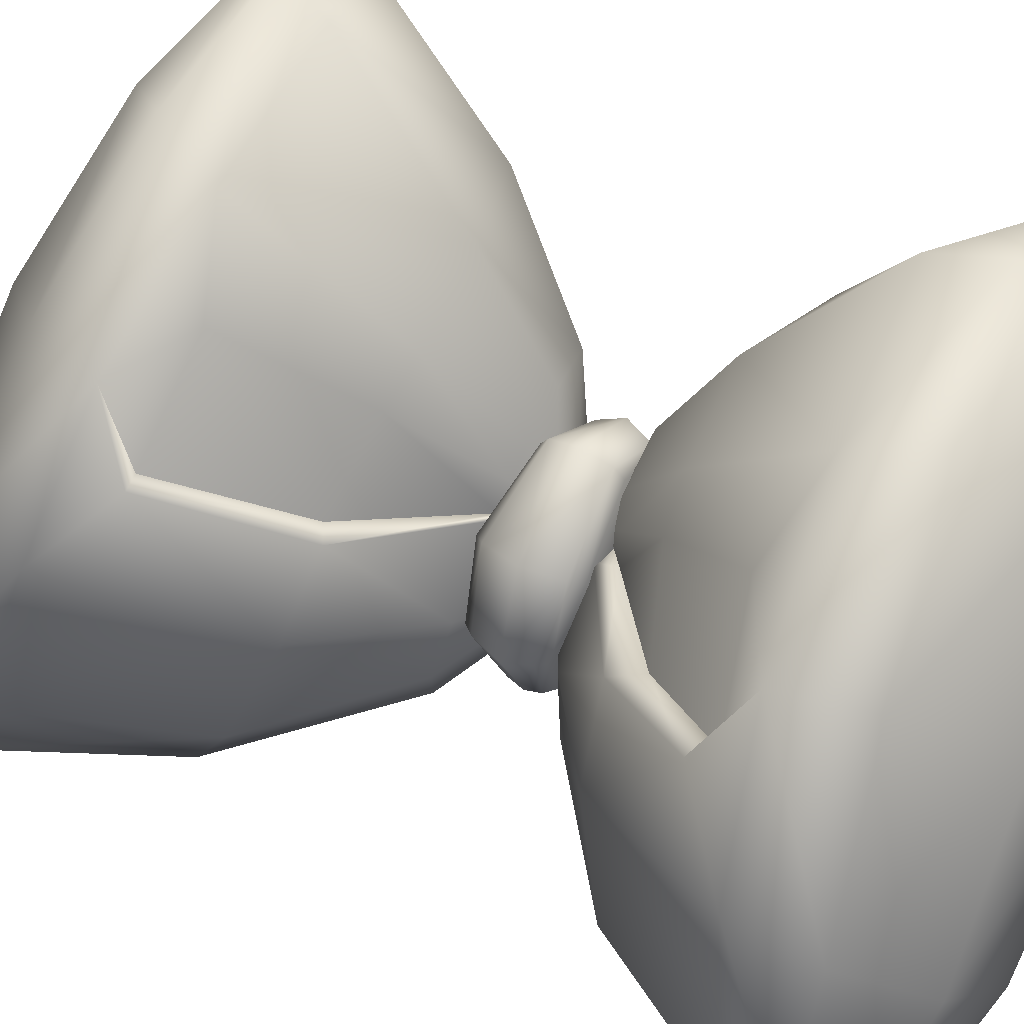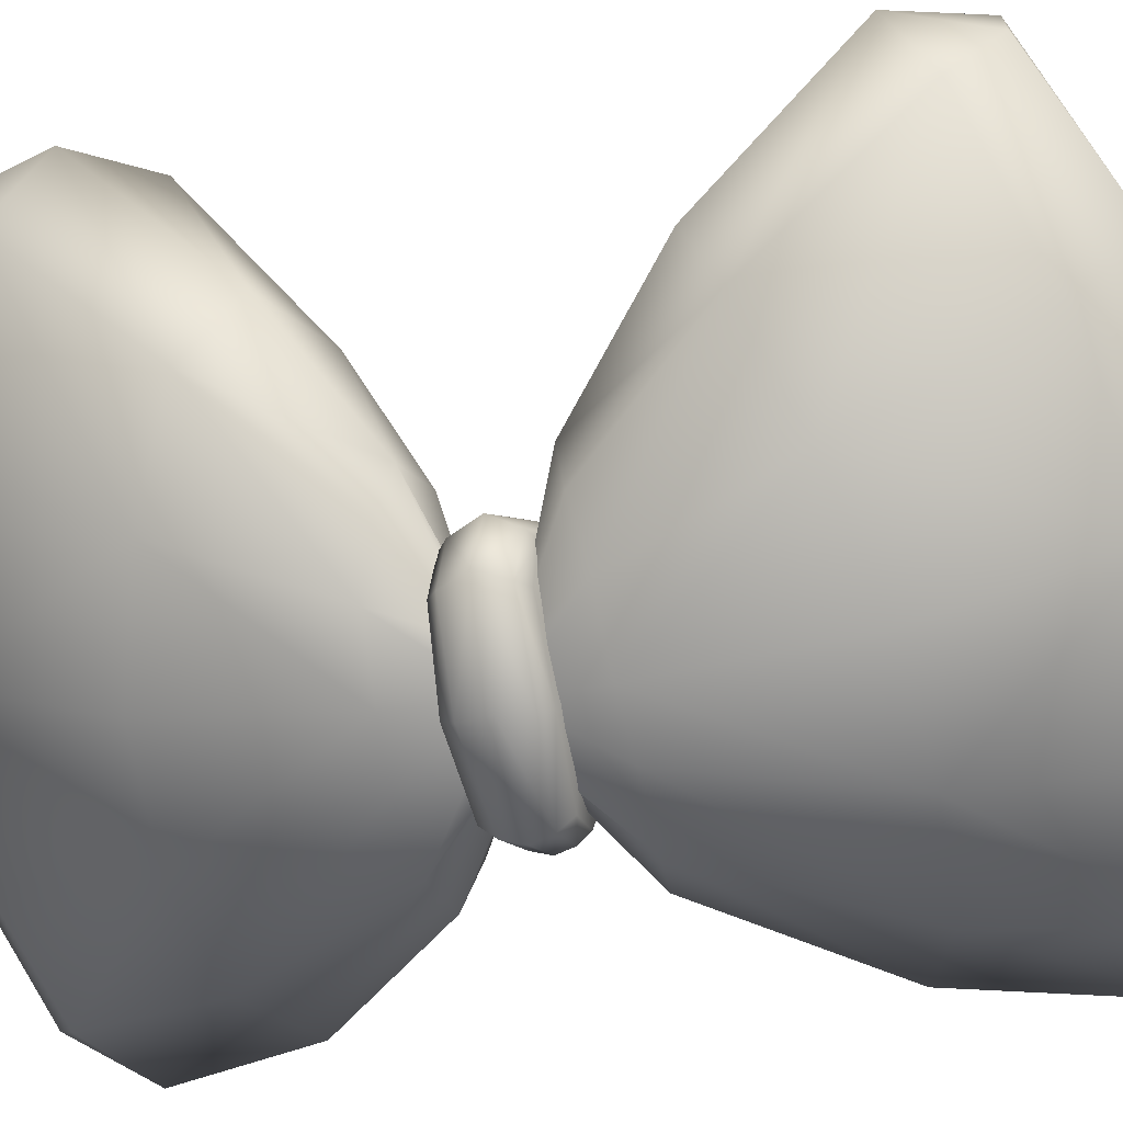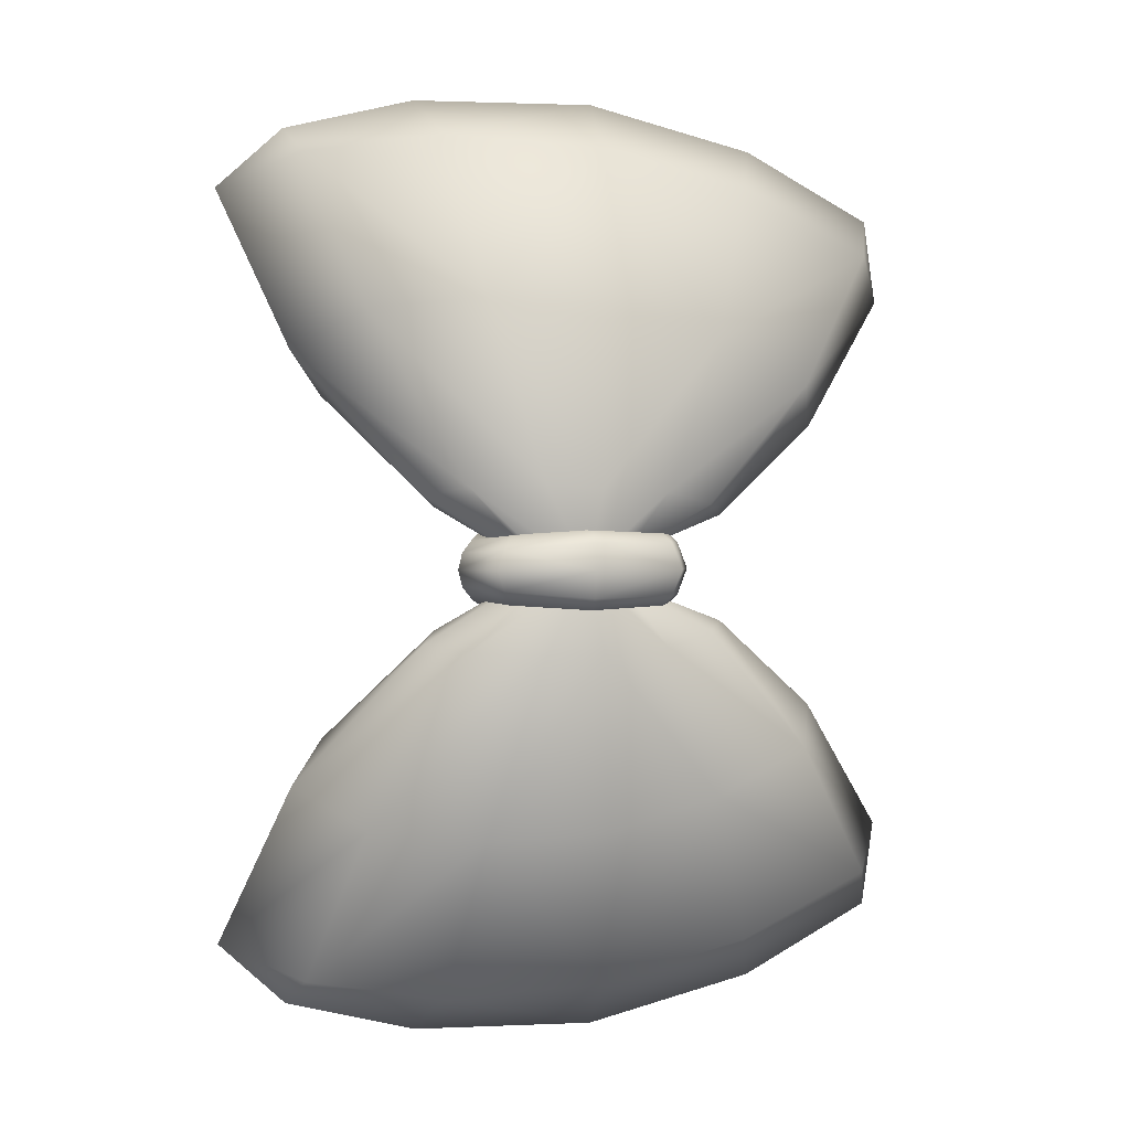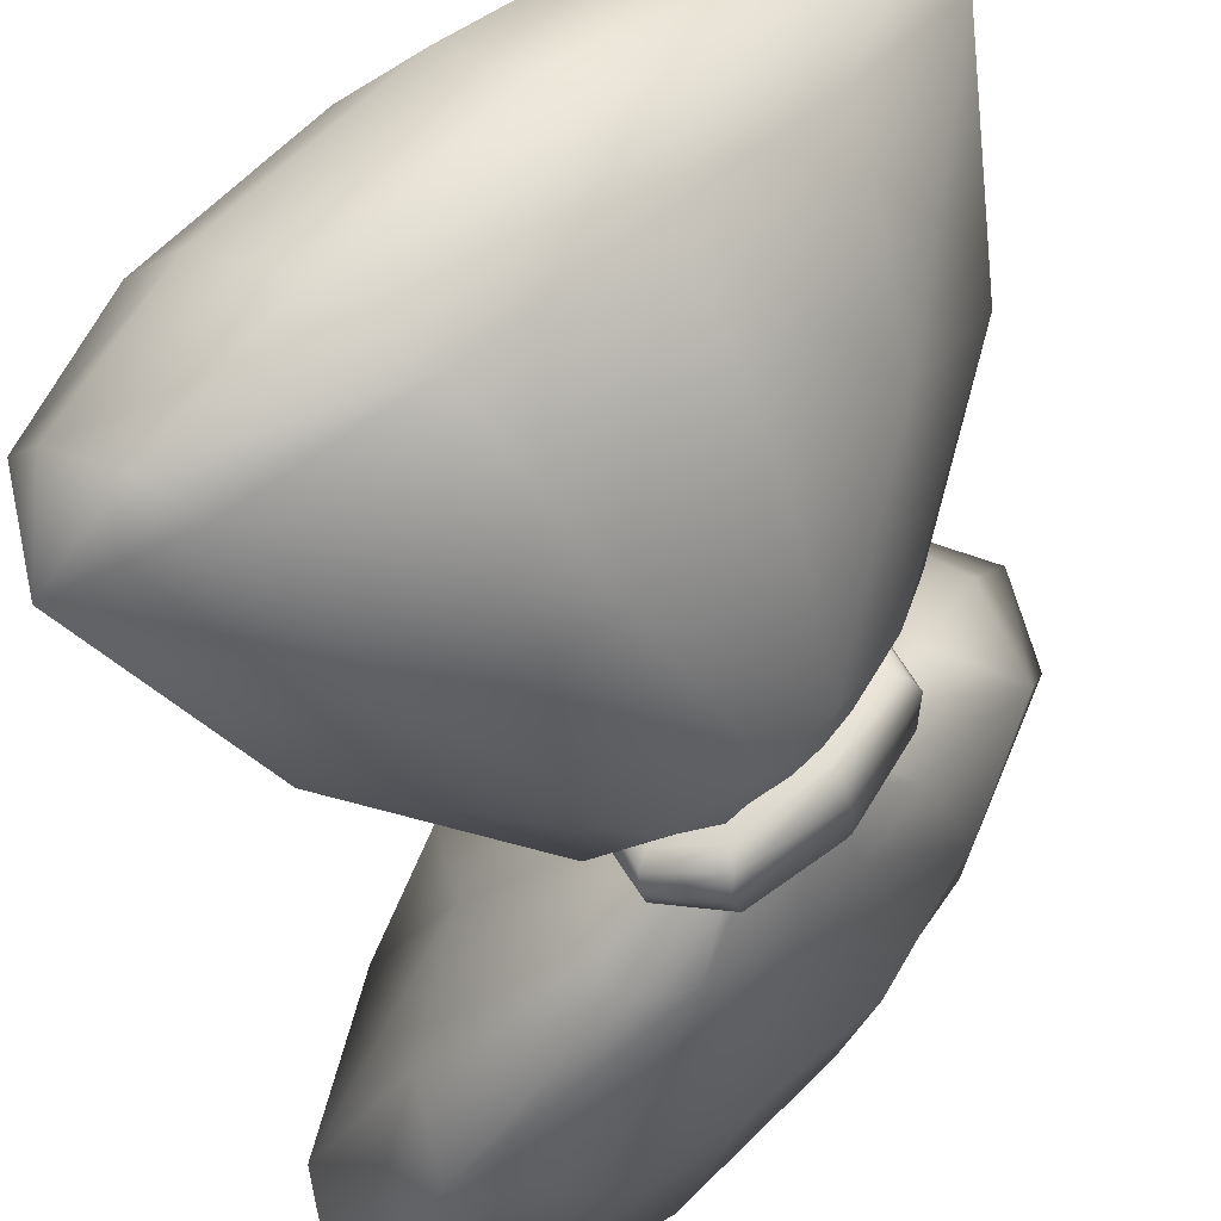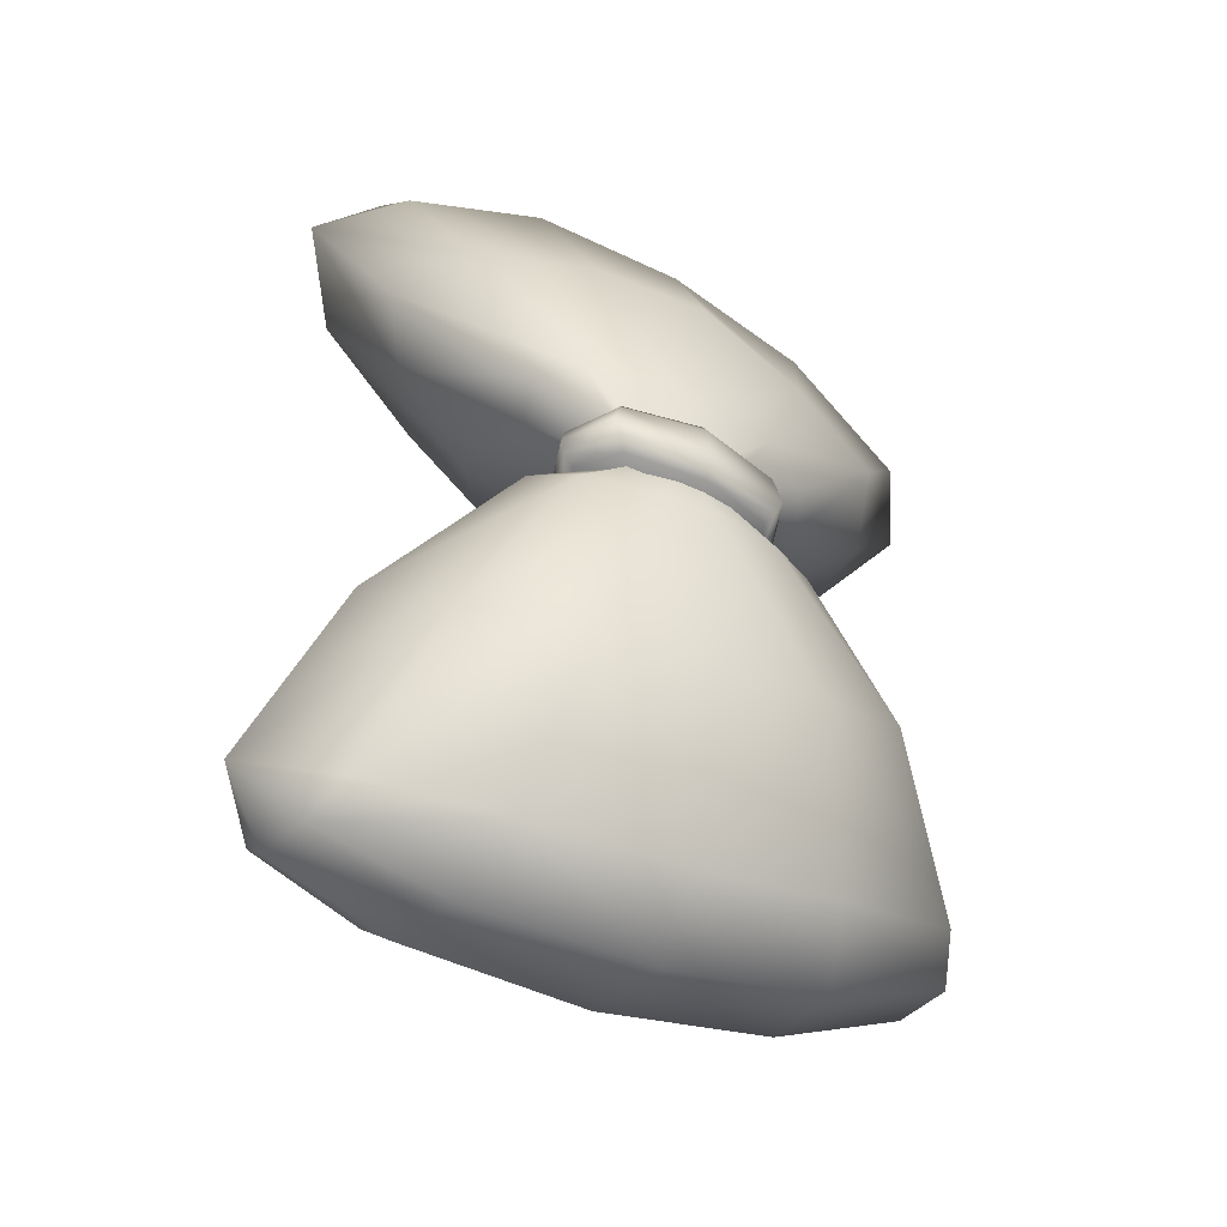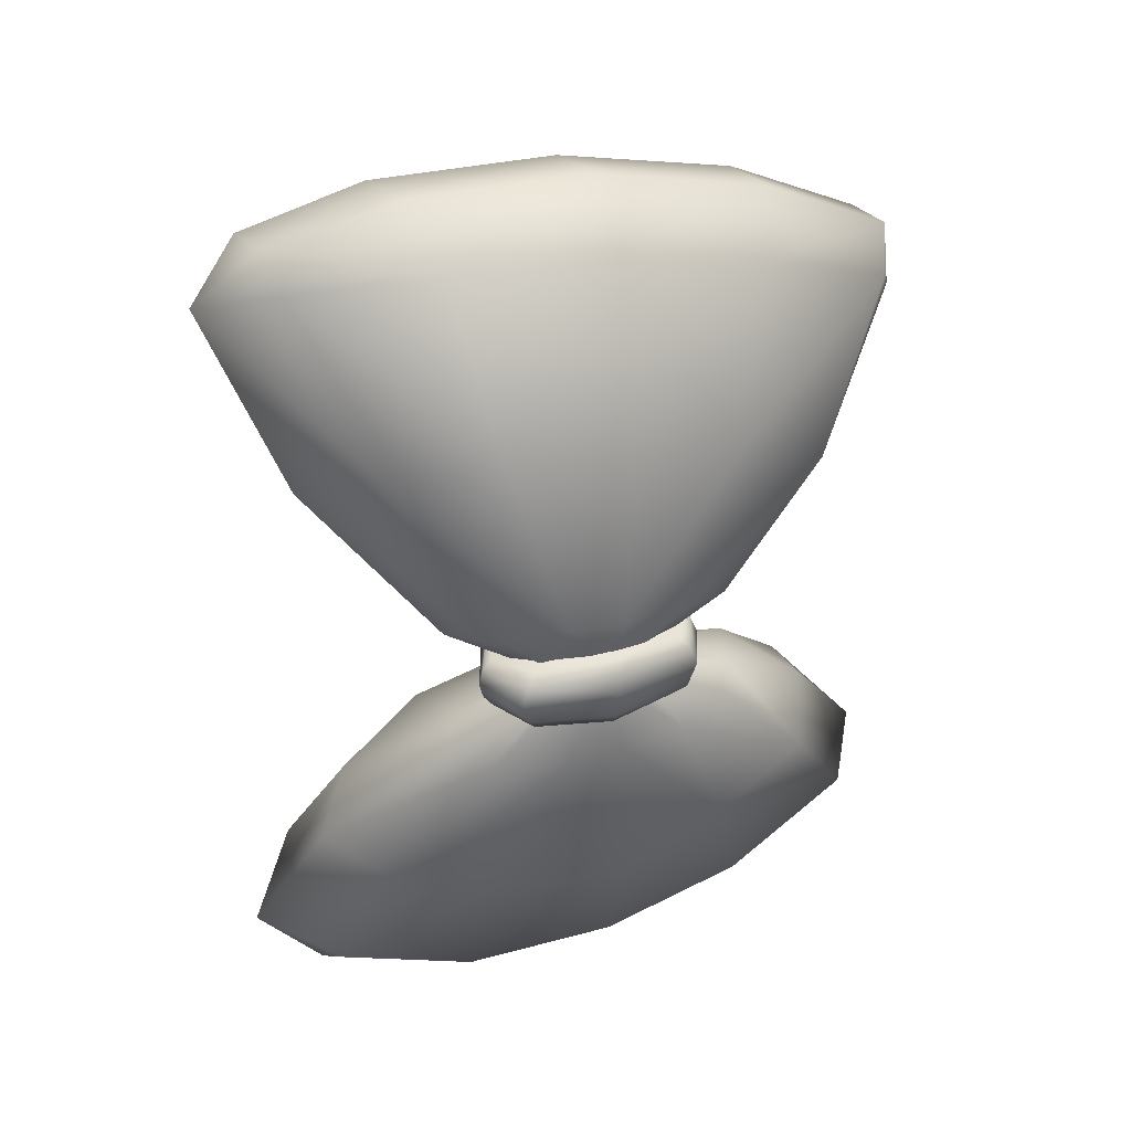
<metadata>
{"format":"obj","ext":"obj","renderer":"f3d","projection":"perspective","resolution":1024,"background":"white","views":[{"elev":45.4,"azim":122.4,"up":"+Z"},{"elev":-24.2,"azim":-73.0,"up":"+Z"},{"elev":1.4,"azim":-147.3,"up":"+Y"},{"elev":-39.3,"azim":-171.3,"up":"+Z"},{"elev":-47.5,"azim":-162.8,"up":"+Y"},{"elev":35.6,"azim":-152.8,"up":"+Y"}]}
</metadata>
<code>
g fashionweek_ribbonSkin
v -0.009336 0.002204 -0.005885
v -0.01125 0.001594 -0.006204
v -0.01766 0.005216 0.002413
v -0.01262 0.004323 0.002687
v -0.01201 0.01129 0.0142
v -0.02131 0.01413 0.01431
v -0.008333 0.004459 -1.405e-05
v -0.01238 0.02411 0.02949
v -0.02314 0.02758 0.02628
v -0.006751 0.004851 -0.002961
v -0.00439 0.01146 0.009088
v 0.0004968 0.02538 0.02231
v -0.005933 0.005452 -0.005954
v -0.009909 0.002556 -0.00706
v -0.0003302 0.01213 0.005961
v 0.004873 0.01434 -0.002468
v 0.006648 0.02278 0.01466
v 0.01348 0.02753 0.01218
v 0.01355 0.02477 0.004388
v -0.01429 0.03019 0.0304
v -0.002046 0.03254 0.02449
v -0.01841 0.03456 0.0275
v 0.0112 0.03554 0.01223
v -0.008502 0.03982 0.01976
v -0.0152 0.04235 0.01267
v 0.003921 0.04361 0.007089
v -0.0234 0.03574 0.0231
v 0.02149 0.03773 -0.00203
v -0.025 0.03184 0.01974
v -0.01802 0.0375 0.006886
v -0.02439 0.01795 0.007803
v -0.02131 0.01413 0.01431
v -0.01766 0.005216 0.002413
v -0.01965 0.02206 -0.001249
v -0.008429 0.04098 -0.004704
v -0.003986 0.04638 0.00016
v 0.01618 0.04434 -0.006963
v 0.02182 0.02976 -0.001411
v 0.02657 0.03801 -0.01439
v 0.01629 0.02352 0.005468
v 0.01355 0.02477 0.004388
v 0.004873 0.01434 -0.002468
v 0.007823 0.01225 -0.001296
v -0.005933 0.005452 -0.005954
v 0.01261 0.0133 -0.008579
v -0.004162 0.00418 -0.004447
v -0.009909 0.002556 -0.00706
v -0.006368 -0.0003213 -0.01133
v 0.001834 0.004758 -0.01096
v 0.003249 0.005965 -0.01669
v -0.007409 -0.0004247 -0.01314
v 0.001332 0.007091 -0.02102
v 0.0157 0.01693 -0.01847
v 0.01451 0.02102 -0.02462
v 0.02443 0.03739 -0.02407
v 0.0261 0.03294 -0.01475
v 0.02346 0.04222 -0.01779
v 0.009023 0.04624 -0.01219
v 0.01838 0.04311 -0.021
v 0.002892 0.04193 -0.01544
v 0.01467 0.04037 -0.02236
v -0.004075 0.02572 -0.01826
v 0.00582 0.02469 -0.02378
v 0.01451 0.02102 -0.02462
v -0.003488 0.007777 -0.0203
v 0.001332 0.007091 -0.02102
v -0.007409 -0.0004247 -0.01314
v -0.008906 -0.0003298 -0.0134
v -0.01103 0.0001112 -0.01159
v -0.009602 0.008047 -0.01644
v -0.013 0.02501 -0.01082
v -0.0135 0.007711 -0.01248
v -0.01737 0.007433 -0.007009
v -0.01292 0.001255 -0.008273
v -0.01885 0.006238 -0.001592
v -0.01125 0.001594 -0.006204
v -0.009336 -0.002204 -0.005885
v -0.01766 -0.005216 0.002413
v -0.01125 -0.001594 -0.006204
v -0.01262 -0.004323 0.002687
v -0.01201 -0.01129 0.0142
v -0.02131 -0.01413 0.01431
v -0.008333 -0.004459 -1.405e-05
v -0.01238 -0.02411 0.02949
v -0.02314 -0.02758 0.02628
v -0.006751 -0.004851 -0.002961
v -0.00439 -0.01146 0.009088
v 0.0004968 -0.02538 0.02231
v -0.005933 -0.005452 -0.005954
v -0.009909 -0.002556 -0.00706
v -0.0003302 -0.01213 0.005961
v 0.004873 -0.01434 -0.002468
v 0.006648 -0.02278 0.01466
v 0.01348 -0.02753 0.01218
v 0.01355 -0.02477 0.004388
v -0.01429 -0.03019 0.0304
v -0.002046 -0.03254 0.02449
v -0.01841 -0.03456 0.0275
v 0.0112 -0.03554 0.01223
v -0.008502 -0.03982 0.01976
v -0.0152 -0.04235 0.01267
v 0.003921 -0.04361 0.007089
v -0.0234 -0.03574 0.0231
v 0.02149 -0.03773 -0.00203
v -0.025 -0.03184 0.01974
v -0.01802 -0.0375 0.006886
v -0.02439 -0.01795 0.007803
v -0.02131 -0.01413 0.01431
v -0.01766 -0.005216 0.002413
v -0.01965 -0.02206 -0.001249
v -0.008429 -0.04098 -0.004704
v -0.003986 -0.04638 0.00016
v 0.01618 -0.04434 -0.006963
v 0.02182 -0.02976 -0.001411
v 0.02657 -0.03801 -0.01439
v 0.01629 -0.02352 0.005468
v 0.01355 -0.02477 0.004388
v 0.004873 -0.01434 -0.002468
v 0.007823 -0.01225 -0.001296
v -0.005933 -0.005452 -0.005954
v 0.01261 -0.0133 -0.008579
v -0.004162 -0.00418 -0.004447
v -0.009909 -0.002556 -0.00706
v -0.006368 0.0003213 -0.01133
v 0.001834 -0.004758 -0.01096
v 0.003249 -0.005965 -0.01669
v -0.007409 0.0004247 -0.01314
v 0.001332 -0.007091 -0.02102
v 0.0157 -0.01693 -0.01847
v 0.01451 -0.02102 -0.02462
v 0.02443 -0.03739 -0.02407
v 0.0261 -0.03294 -0.01475
v 0.02346 -0.04222 -0.01779
v 0.009023 -0.04624 -0.01219
v 0.01838 -0.04311 -0.021
v 0.002892 -0.04193 -0.01544
v 0.01467 -0.04037 -0.02236
v -0.004075 -0.02572 -0.01826
v 0.00582 -0.02469 -0.02378
v 0.01451 -0.02102 -0.02462
v -0.003488 -0.007777 -0.0203
v 0.001332 -0.007091 -0.02102
v -0.007409 0.0004247 -0.01314
v -0.008906 0.0003298 -0.0134
v -0.01103 -0.0001112 -0.01159
v -0.009602 -0.008047 -0.01644
v -0.013 -0.02501 -0.01082
v -0.0135 -0.007711 -0.01248
v -0.01737 -0.007433 -0.007009
v -0.01292 -0.001255 -0.008273
v -0.01885 -0.006238 -0.001592
v -0.01125 -0.001594 -0.006204
v -0.01324 -0.002626 -0.01373
v -0.01341 2.698e-16 -0.01355
v -0.01806 2.698e-16 -0.005697
v -0.01324 0.002626 -0.01373
v -0.01742 -0.002519 -0.006572
v -0.01271 -0.00376 -0.01333
v -0.01742 0.002519 -0.006572
v -0.01271 0.00376 -0.01333
v -0.01641 -0.003448 -0.006657
v -0.007424 -0.00382 -0.009989
v -0.01496 -0.003321 -0.002843
v -0.01546 -0.002569 -0.002155
v -0.009219 -0.00376 -0.0002099
v -0.001849 -0.004882 -0.004488
v -0.009009 -0.002921 0.0008605
v -0.01586 2.698e-16 -0.0009683
v -0.01641 0.003448 -0.006657
v -0.007424 0.00382 -0.009989
v -0.01546 0.002569 -0.002155
v -0.01496 0.003321 -0.002843
v -0.009219 0.00376 -0.0002099
v -0.001849 0.004882 -0.004488
v -0.009009 0.002921 0.0008605
v -0.008525 2.698e-16 0.001933
v 5.057e-05 2.698e-16 -0.003498
v -0.0009393 0.003811 -0.003953
v -0.0009393 -0.003811 -0.003953
v 0.001358 0.003907 -0.01092
v -0.007424 0.00382 -0.009989
v 0.002602 2.698e-16 -0.01183
v 0.001358 -0.003907 -0.01092
v -0.007424 -0.00382 -0.009989
v 0.00212 0.002866 -0.01107
v -0.000919 2.698e-16 -0.01851
v 0.00212 -0.002866 -0.01107
v -0.001092 0.001616 -0.01808
v -0.001733 0.002837 -0.0174
v -0.006628 0.003265 -0.01808
v -0.01271 0.00376 -0.01333
v -0.006641 0.001944 -0.01913
v -0.01324 0.002626 -0.01373
v -0.01341 2.698e-16 -0.01355
v -0.001092 -0.001616 -0.01808
v -0.006256 2.698e-16 -0.01963
v -0.006641 -0.001944 -0.01913
v -0.01324 -0.002626 -0.01373
v -0.01271 -0.00376 -0.01333
v -0.006628 -0.003265 -0.01808
v -0.001733 -0.002837 -0.0174
g fashionweek_ribbonSkin_0
f 3 2 1
f 4 3 1
f 5 3 4
f 6 3 5
f 4 1 7
f 4 7 5
f 6 5 8
f 9 6 8
f 1 10 7
f 7 11 5
f 11 7 10
f 8 5 12
f 5 11 12
f 13 10 1
f 13 1 14
f 10 13 15
f 15 11 10
f 13 16 15
f 17 11 15
f 17 15 16
f 12 11 17
f 18 12 17
f 19 17 16
f 18 17 19
f 20 8 12
f 8 20 9
f 21 20 12
f 21 12 18
f 20 22 9
f 20 21 22
f 23 21 18
f 21 24 22
f 21 23 24
f 24 25 22
f 23 26 24
f 24 26 25
f 22 27 9
f 25 27 22
f 23 18 28
f 23 28 26
f 27 29 9
f 27 25 30
f 29 27 30
f 29 31 9
f 31 32 9
f 32 31 33
f 30 34 29
f 34 31 29
f 30 25 35
f 30 35 34
f 26 36 25
f 25 36 35
f 28 37 26
f 26 37 36
f 28 18 38
f 28 39 37
f 39 28 38
f 40 38 18
f 41 40 18
f 42 40 41
f 43 40 42
f 42 44 43
f 38 40 45
f 45 40 43
f 44 46 43
f 44 47 46
f 48 46 47
f 46 49 43
f 49 46 48
f 43 49 45
f 50 49 48
f 45 49 50
f 50 48 51
f 52 50 51
f 53 50 52
f 53 45 50
f 54 53 52
f 53 54 55
f 56 38 45
f 53 56 45
f 56 53 55
f 56 39 38
f 56 55 39
f 39 55 57
f 39 57 37
f 37 57 58
f 37 58 36
f 57 59 58
f 55 59 57
f 36 58 60
f 58 59 60
f 35 36 60
f 61 59 55
f 60 59 61
f 60 62 35
f 60 61 62
f 55 63 61
f 61 63 62
f 64 63 55
f 63 64 65
f 64 66 65
f 65 66 67
f 68 65 67
f 68 69 65
f 63 65 70
f 62 63 70
f 69 70 65
f 62 71 35
f 35 71 34
f 62 70 72
f 71 62 72
f 72 70 69
f 34 71 72
f 69 73 72
f 73 34 72
f 34 73 31
f 74 73 69
f 31 73 75
f 75 73 74
f 31 75 33
f 33 75 74
f 76 33 74
f 79 78 77
f 78 80 77
f 78 81 80
f 78 82 81
f 77 80 83
f 83 80 81
f 81 82 84
f 82 85 84
f 86 77 83
f 87 83 81
f 83 87 86
f 81 84 88
f 87 81 88
f 86 89 77
f 77 89 90
f 89 86 91
f 87 91 86
f 92 89 91
f 87 93 91
f 91 93 92
f 87 88 93
f 88 94 93
f 93 95 92
f 93 94 95
f 84 96 88
f 96 84 85
f 96 97 88
f 88 97 94
f 98 96 85
f 97 96 98
f 97 99 94
f 100 97 98
f 99 97 100
f 101 100 98
f 102 99 100
f 102 100 101
f 103 98 85
f 103 101 98
f 94 99 104
f 104 99 102
f 105 103 85
f 101 103 106
f 103 105 106
f 107 105 85
f 108 107 85
f 107 108 109
f 110 106 105
f 107 110 105
f 101 106 111
f 111 106 110
f 112 102 101
f 112 101 111
f 113 104 102
f 113 102 112
f 94 104 114
f 115 104 113
f 104 115 114
f 114 116 94
f 116 117 94
f 116 118 117
f 116 119 118
f 120 118 119
f 116 114 121
f 116 121 119
f 122 120 119
f 123 120 122
f 122 124 123
f 125 122 119
f 122 125 124
f 125 119 121
f 125 126 124
f 125 121 126
f 124 126 127
f 126 128 127
f 126 129 128
f 121 129 126
f 129 130 128
f 130 129 131
f 114 132 121
f 132 129 121
f 129 132 131
f 115 132 114
f 131 132 115
f 131 115 133
f 133 115 113
f 133 113 134
f 134 113 112
f 135 133 134
f 135 131 133
f 134 112 136
f 135 134 136
f 112 111 136
f 135 137 131
f 135 136 137
f 138 136 111
f 137 136 138
f 139 131 137
f 139 137 138
f 139 140 131
f 140 139 141
f 142 140 141
f 142 141 143
f 141 144 143
f 145 144 141
f 141 139 146
f 139 138 146
f 146 145 141
f 147 138 111
f 147 111 110
f 146 138 148
f 138 147 148
f 146 148 145
f 147 110 148
f 149 145 148
f 110 149 148
f 149 110 107
f 149 150 145
f 149 107 151
f 149 151 150
f 151 107 109
f 151 109 150
f 109 152 150
f 155 154 153
f 154 155 156
f 157 155 153
f 157 153 158
f 155 159 156
f 156 159 160
f 161 157 158
f 158 162 161
f 161 163 157
f 161 162 163
f 163 164 157
f 157 164 155
f 163 162 165
f 163 165 164
f 165 162 166
f 165 167 164
f 167 165 166
f 164 168 155
f 164 167 168
f 159 169 160
f 170 160 169
f 171 159 155
f 168 171 155
f 172 169 159
f 170 169 172
f 171 172 159
f 170 172 173
f 173 172 171
f 170 173 174
f 175 173 171
f 175 171 168
f 173 175 174
f 167 176 168
f 176 175 168
f 177 176 167
f 176 177 175
f 175 178 174
f 177 178 175
f 179 177 167
f 179 167 166
f 174 178 180
f 174 180 181
f 177 182 178
f 182 177 179
f 179 166 183
f 183 166 184
f 178 185 180
f 182 185 178
f 182 186 185
f 187 182 179
f 187 179 183
f 186 182 187
f 185 188 180
f 186 188 185
f 181 180 189
f 188 189 180
f 181 189 190
f 190 189 188
f 181 190 191
f 192 190 188
f 190 192 191
f 192 188 186
f 192 193 191
f 194 193 192
f 195 187 183
f 195 186 187
f 196 194 192
f 196 192 186
f 194 196 197
f 197 196 186
f 195 197 186
f 198 194 197
f 198 197 199
f 197 200 199
f 200 197 195
f 200 184 199
f 201 195 183
f 183 184 201
f 201 200 195
f 201 184 200

</code>
